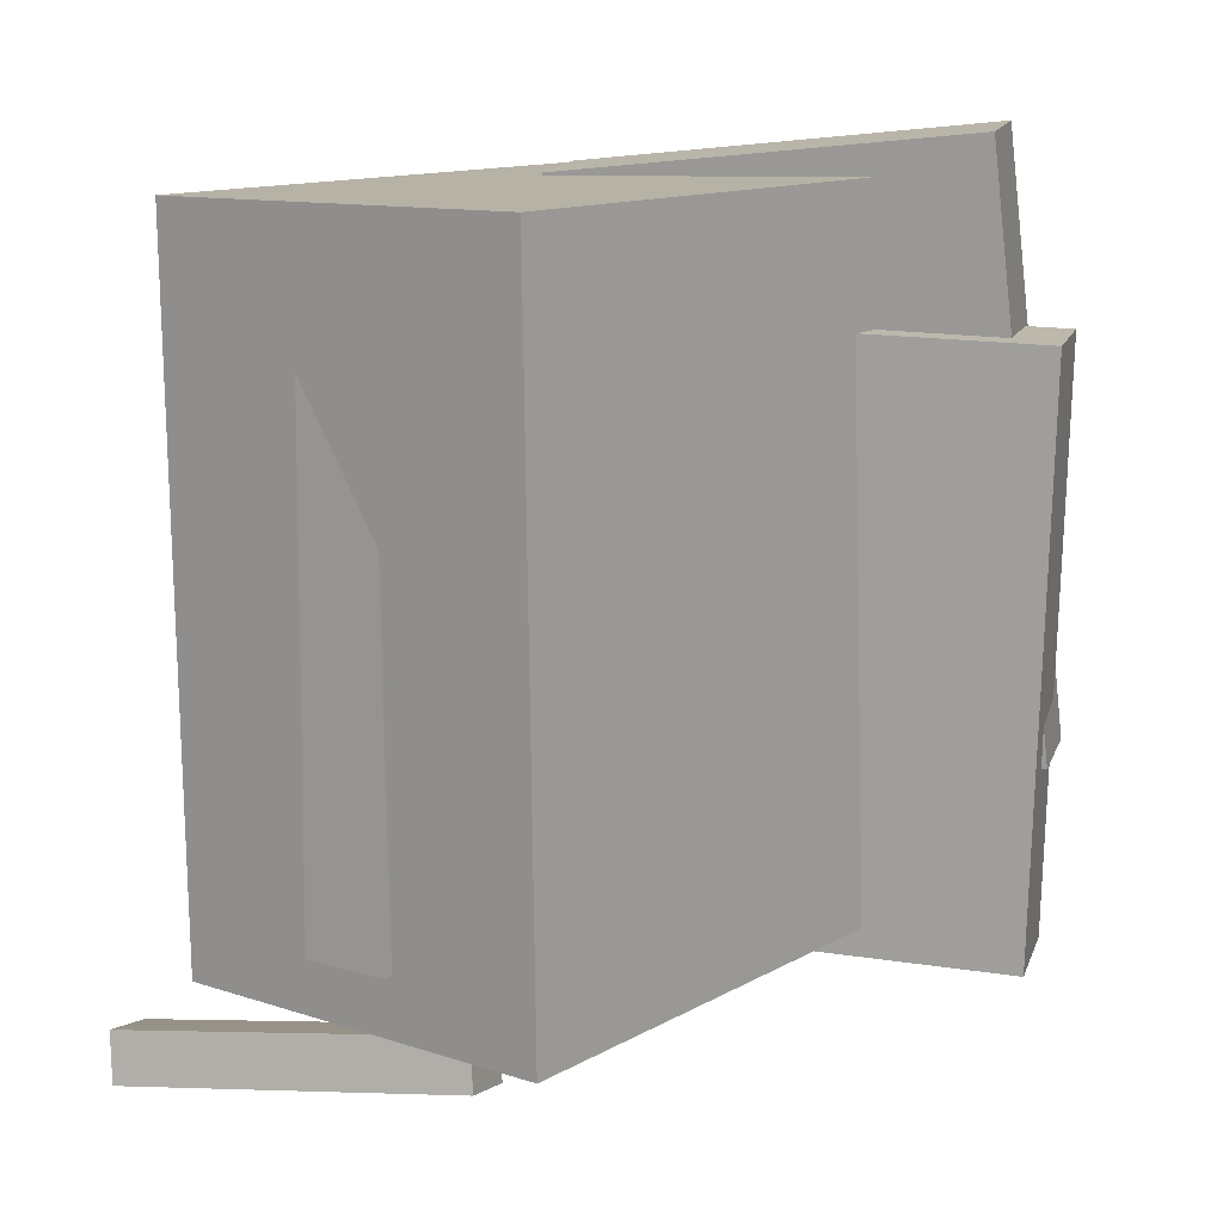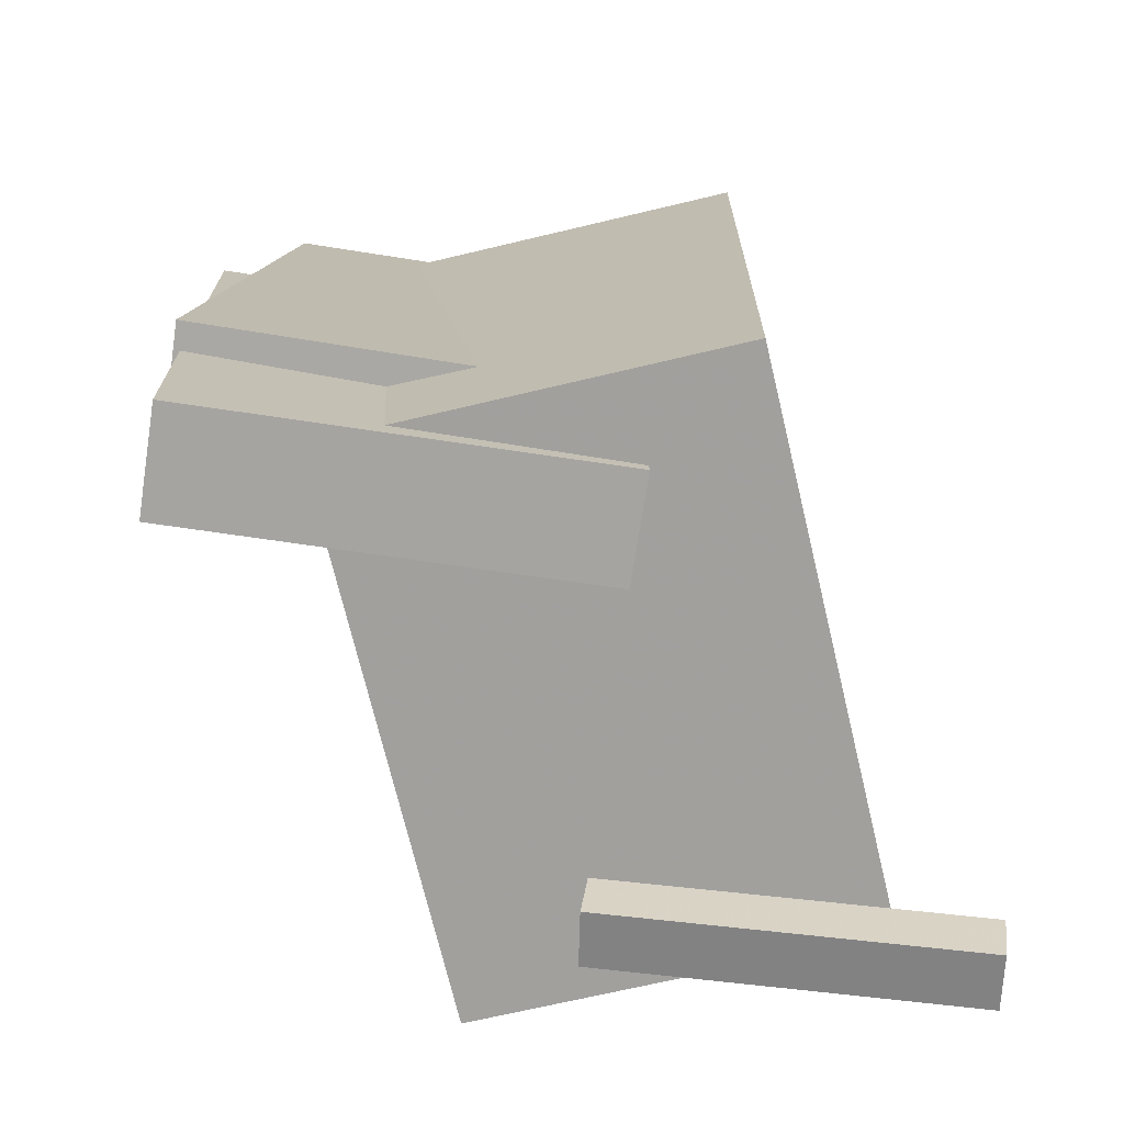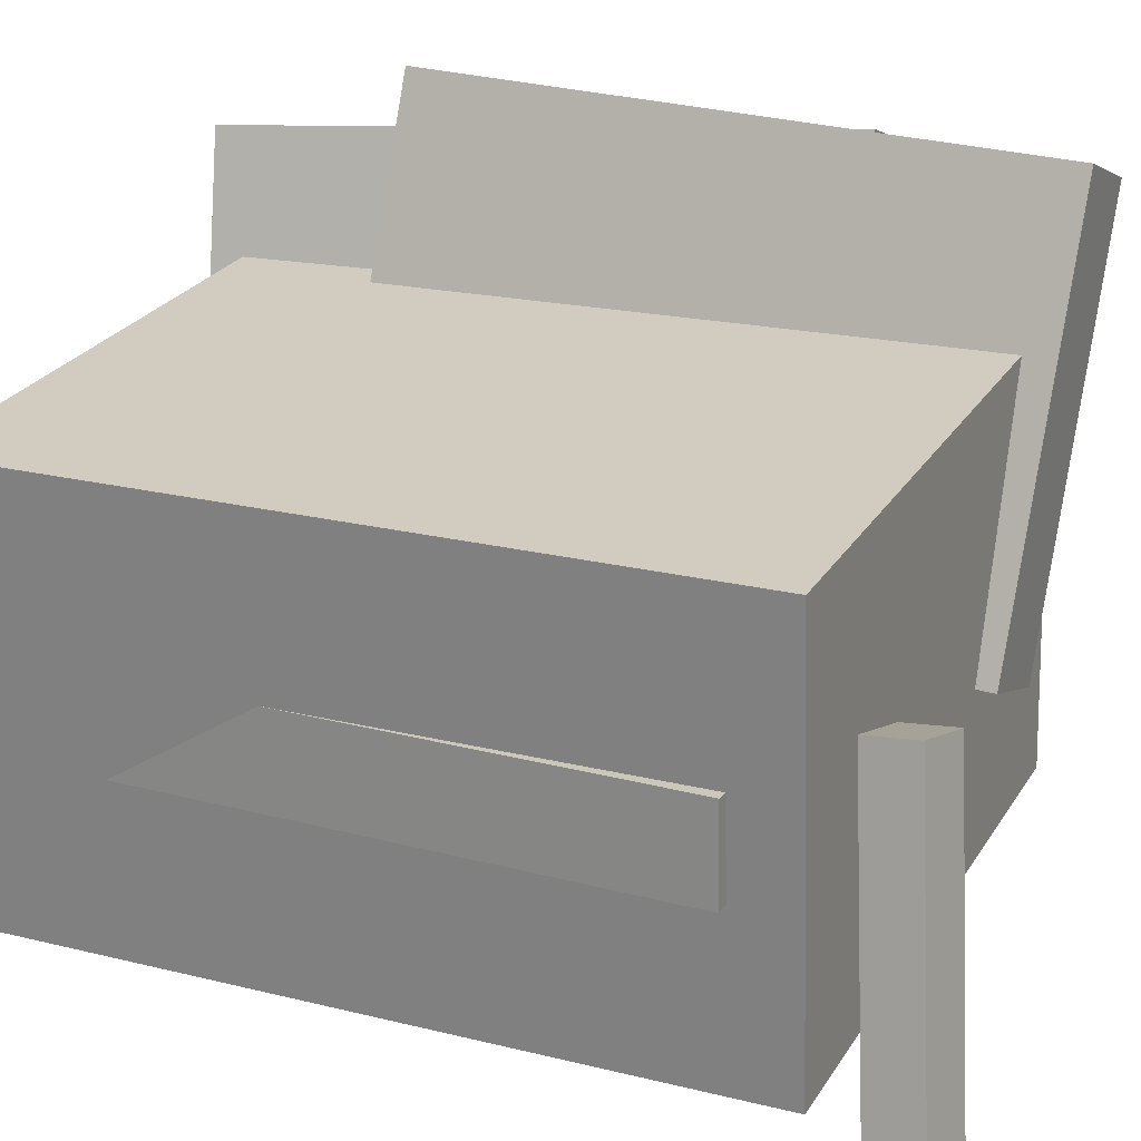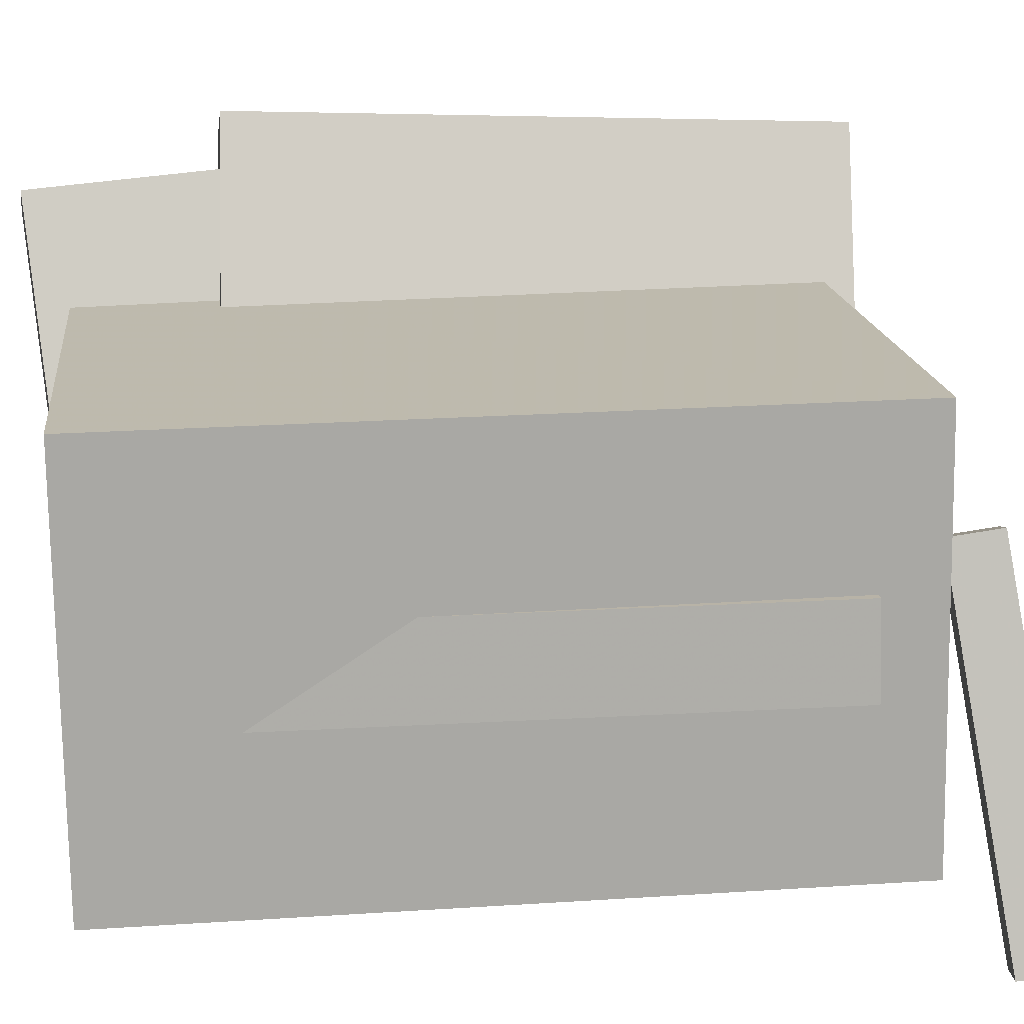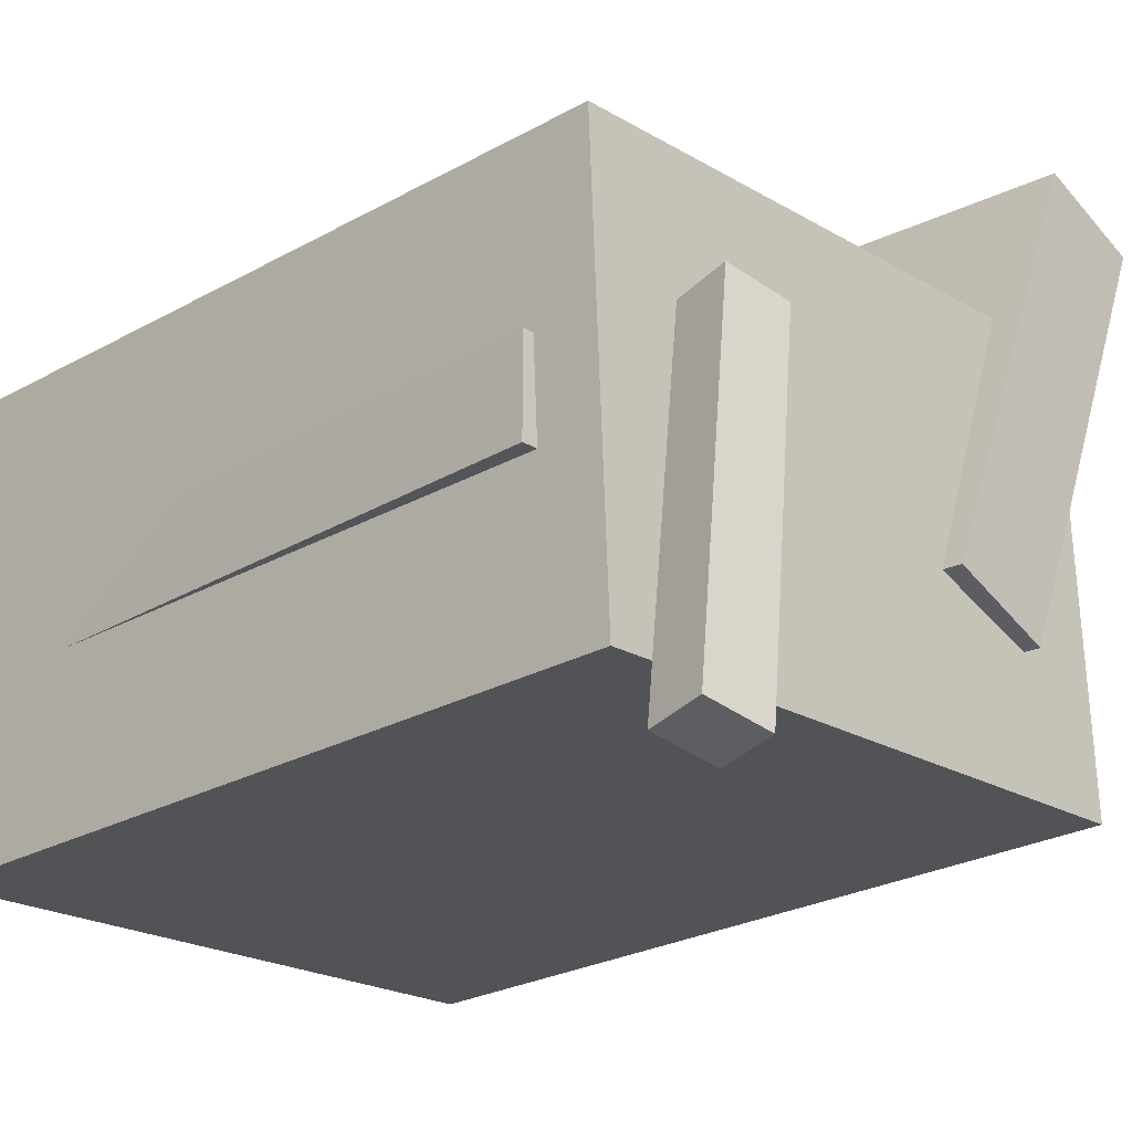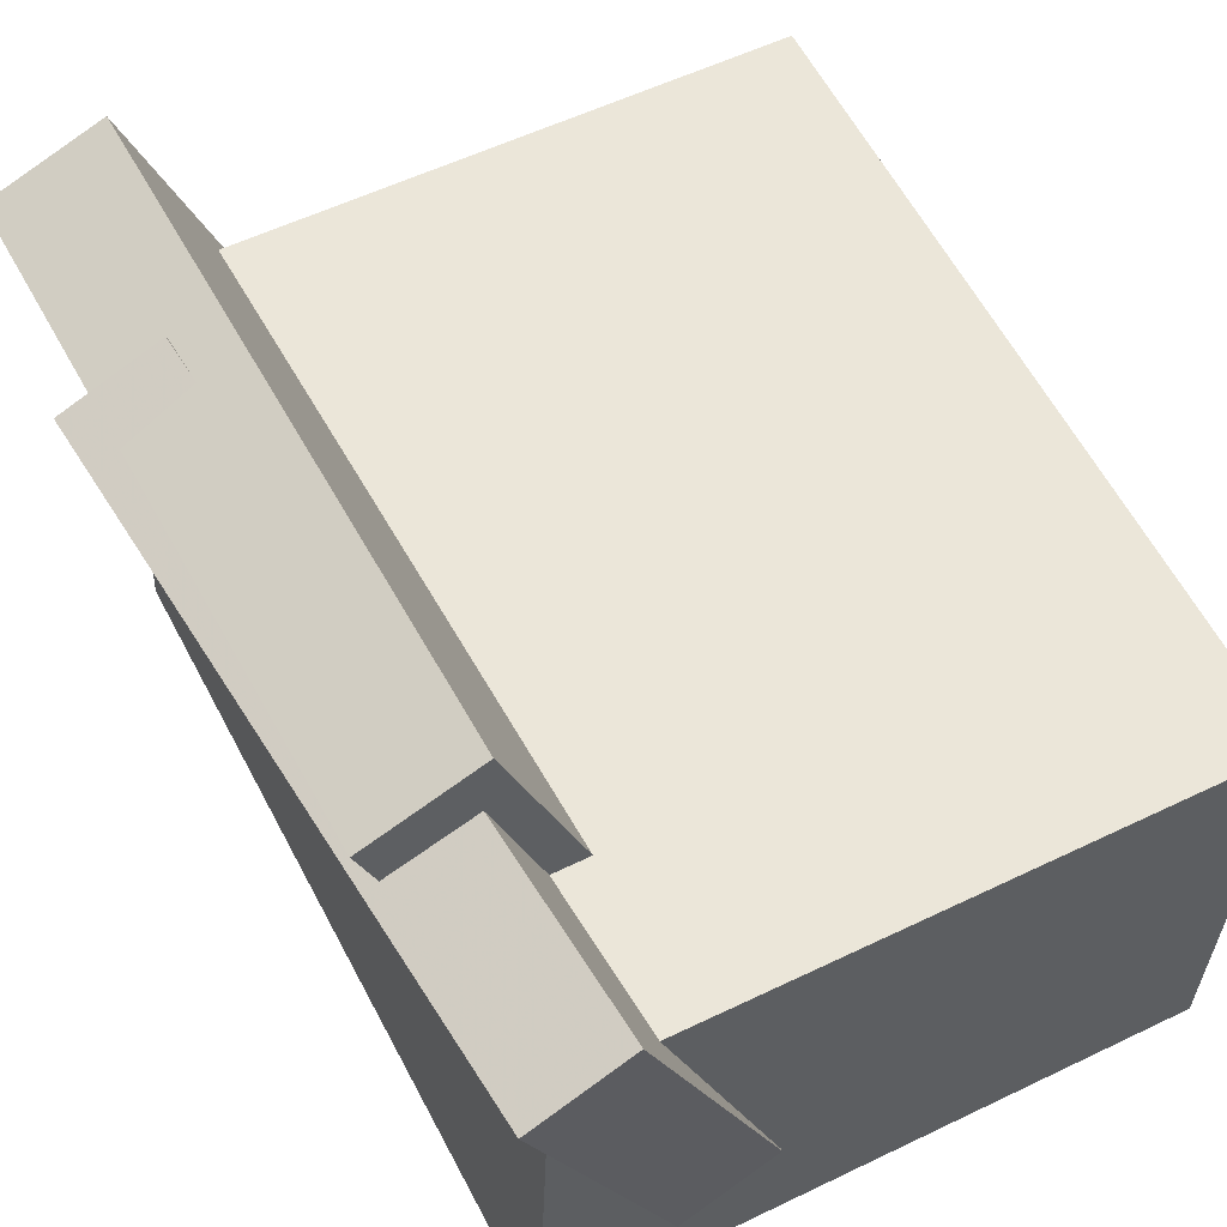
<metadata>
{"format":"obj","ext":"obj","renderer":"f3d","projection":"perspective","resolution":1024,"background":"white","views":[{"elev":13.2,"azim":126.6,"up":"+Z"},{"elev":-72.3,"azim":-78.2,"up":"+Z"},{"elev":23.1,"azim":114.2,"up":"+Y"},{"elev":13.8,"azim":83.5,"up":"+Y"},{"elev":-23.1,"azim":132.5,"up":"+Y"},{"elev":57.7,"azim":-27.6,"up":"+Y"}]}
</metadata>
<code>
v -0.2137 0.1867 -0.05463
v -0.2176 0.1866 0.08801
v -0.1909 0.1968 -0.054
v -0.1949 0.1968 0.08864
v -0.1948 0.1444 -0.05412
v -0.1988 0.1443 0.08852
v -0.1721 0.1545 -0.05348
v -0.1761 0.1545 0.08916
f 1.0 7.0 5.0
f 1.0 3.0 7.0
f 1.0 4.0 3.0
f 1.0 2.0 4.0
f 3.0 8.0 7.0
f 3.0 4.0 8.0
f 5.0 7.0 8.0
f 5.0 8.0 6.0
f 1.0 5.0 6.0
f 1.0 6.0 2.0
f 2.0 6.0 8.0
f 2.0 8.0 4.0
v -0.02676 -0.03919 -0.2074
v -0.04042 -0.04732 0.2063
v -0.02778 0.02522 -0.2062
v -0.04145 0.01708 0.2076
v 0.2323 -0.03523 -0.1988
v 0.2186 -0.04337 0.215
v 0.2313 0.02917 -0.1976
v 0.2176 0.02104 0.2162
f 9.0 15.0 13.0
f 9.0 11.0 15.0
f 9.0 12.0 11.0
f 9.0 10.0 12.0
f 11.0 16.0 15.0
f 11.0 12.0 16.0
f 13.0 15.0 16.0
f 13.0 16.0 14.0
f 9.0 13.0 14.0
f 9.0 14.0 10.0
f 10.0 14.0 16.0
f 10.0 16.0 12.0
v -0.1646 0.2619 -0.2641
v -0.1612 0.2748 0.1718
v -0.05663 -0.02612 -0.2564
v -0.0532 -0.01321 0.1794
v -0.2381 0.2344 -0.2627
v -0.2346 0.2473 0.1732
v -0.1301 -0.05362 -0.255
v -0.1267 -0.04071 0.1808
f 17.0 23.0 21.0
f 17.0 19.0 23.0
f 17.0 20.0 19.0
f 17.0 18.0 20.0
f 19.0 24.0 23.0
f 19.0 20.0 24.0
f 21.0 23.0 24.0
f 21.0 24.0 22.0
f 17.0 21.0 22.0
f 17.0 22.0 18.0
f 18.0 22.0 24.0
f 18.0 24.0 20.0
v 0.2039 -0.2127 -0.3298
v 0.1367 0.04572 -0.2941
v 0.2454 -0.203 -0.322
v 0.1782 0.05544 -0.2863
v 0.1985 -0.2192 -0.2928
v 0.1313 0.03921 -0.2571
v 0.24 -0.2095 -0.2851
v 0.1728 0.04893 -0.2494
f 25.0 31.0 29.0
f 25.0 27.0 31.0
f 25.0 28.0 27.0
f 25.0 26.0 28.0
f 27.0 32.0 31.0
f 27.0 28.0 32.0
f 29.0 31.0 32.0
f 29.0 32.0 30.0
f 25.0 29.0 30.0
f 25.0 30.0 26.0
f 26.0 30.0 32.0
f 26.0 32.0 28.0
v -0.2576 0.2362 -0.1198
v -0.2206 0.2005 0.3106
v -0.1937 0.2591 -0.1234
v -0.1567 0.2234 0.307
v -0.1552 -0.05439 -0.1527
v -0.1182 -0.09009 0.2777
v -0.09126 -0.03146 -0.1562
v -0.05433 -0.06716 0.2741
f 33.0 39.0 37.0
f 33.0 35.0 39.0
f 33.0 36.0 35.0
f 33.0 34.0 36.0
f 35.0 40.0 39.0
f 35.0 36.0 40.0
f 37.0 39.0 40.0
f 37.0 40.0 38.0
f 33.0 37.0 38.0
f 33.0 38.0 34.0
f 34.0 38.0 40.0
f 34.0 40.0 36.0
v -0.1889 0.1486 0.2757
v -0.1976 -0.1484 0.2703
v 0.2249 0.1365 0.2773
v 0.2162 -0.1605 0.2719
v -0.1866 0.1579 -0.2403
v -0.1953 -0.1391 -0.2457
v 0.2272 0.1457 -0.2386
v 0.2185 -0.1513 -0.244
f 41.0 47.0 45.0
f 41.0 43.0 47.0
f 41.0 44.0 43.0
f 41.0 42.0 44.0
f 43.0 48.0 47.0
f 43.0 44.0 48.0
f 45.0 47.0 48.0
f 45.0 48.0 46.0
f 41.0 45.0 46.0
f 41.0 46.0 42.0
f 42.0 46.0 48.0
f 42.0 48.0 44.0

</code>
